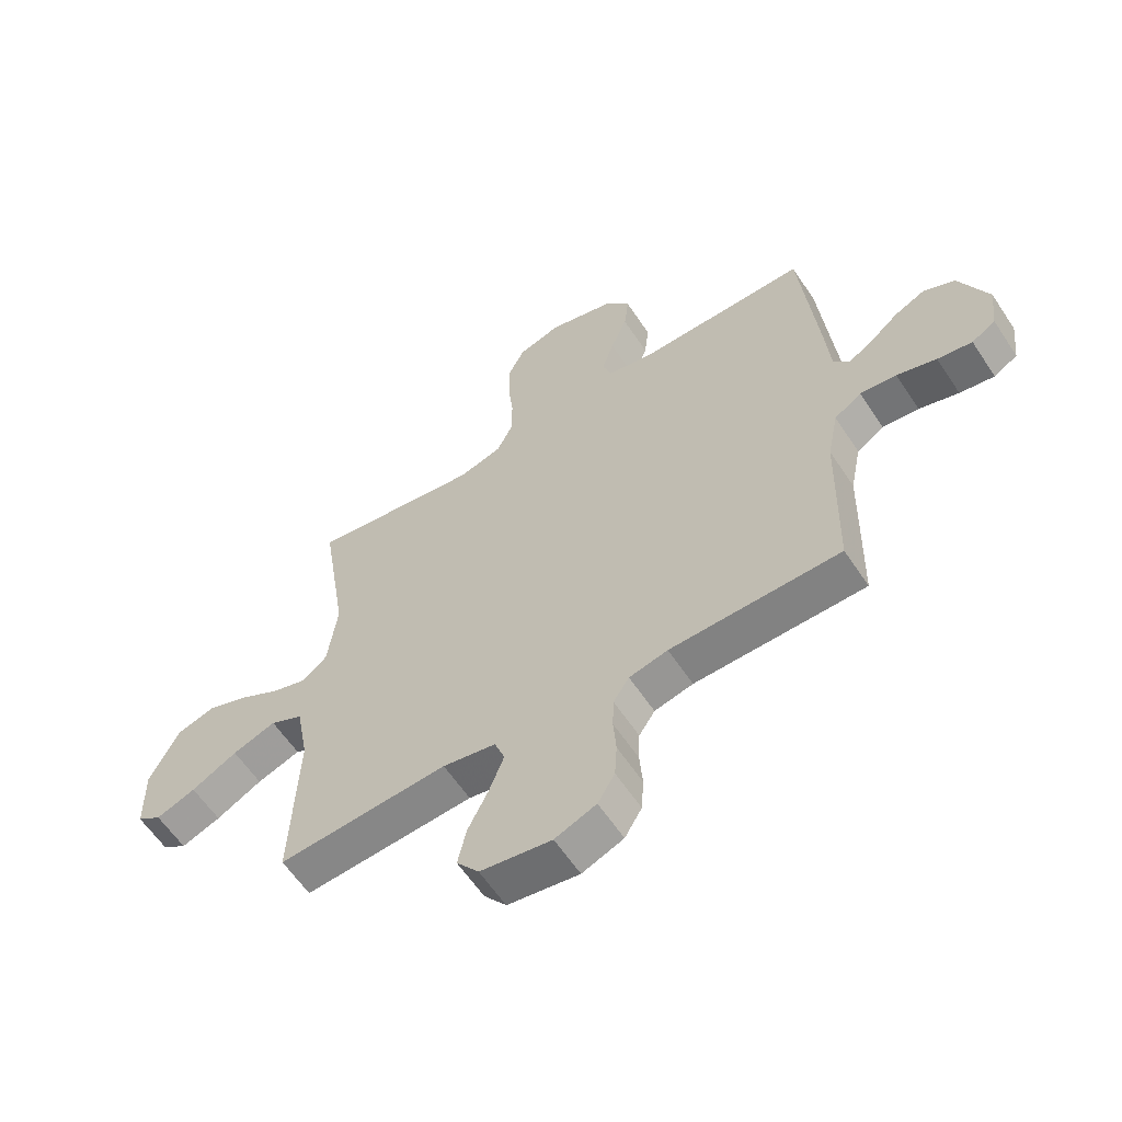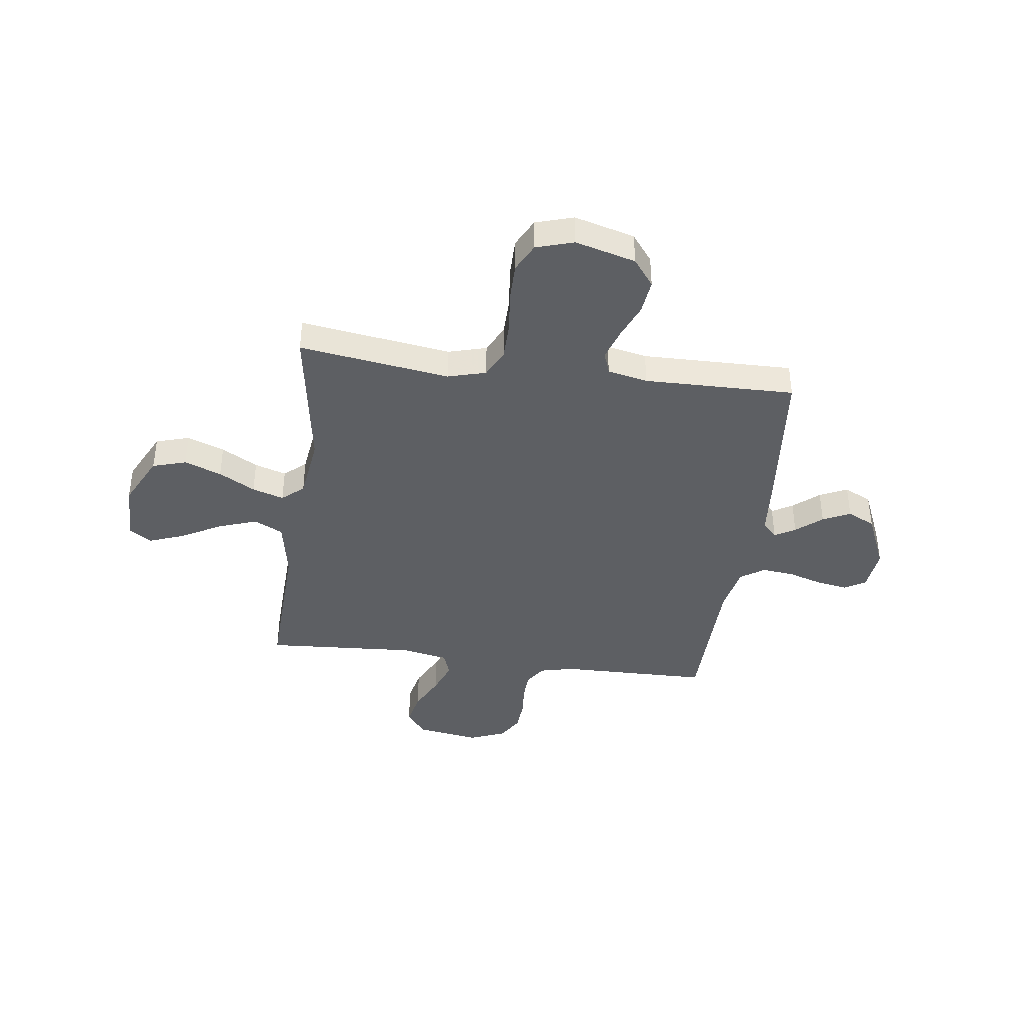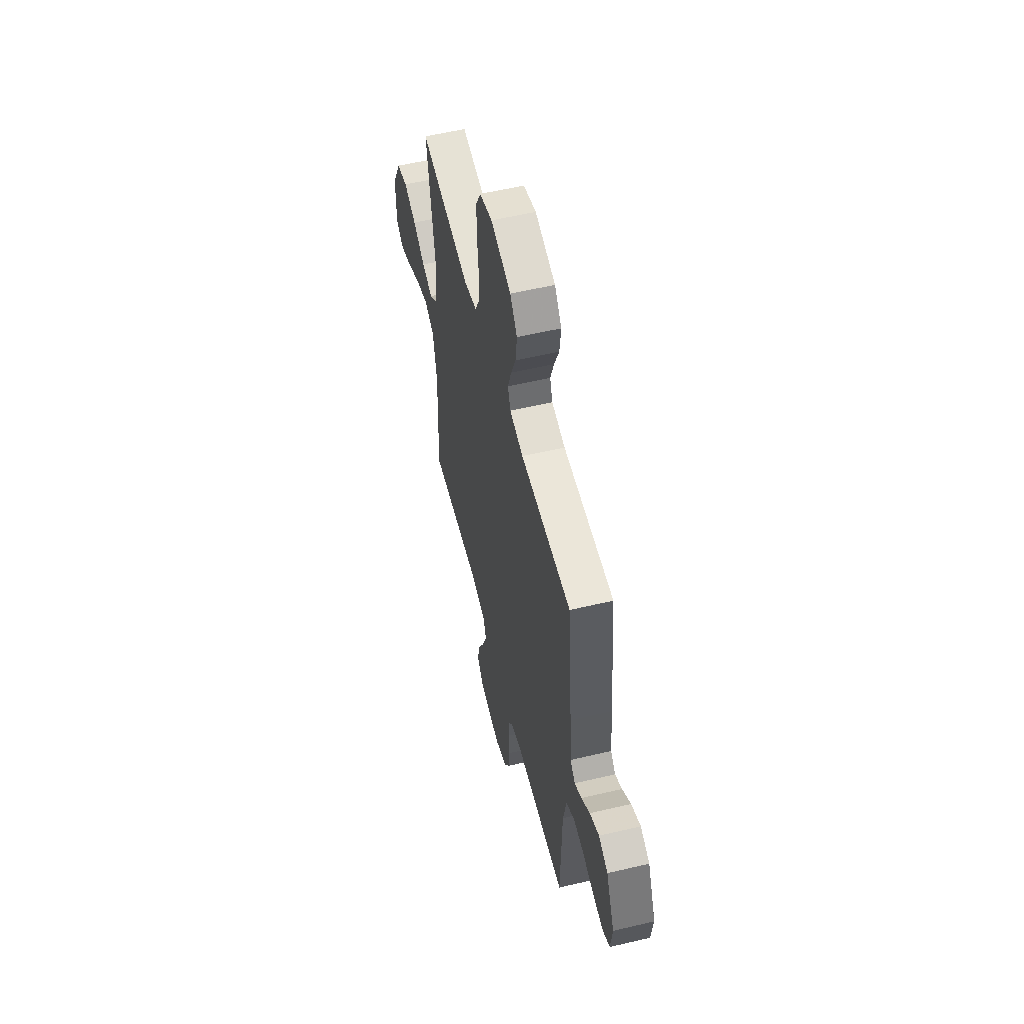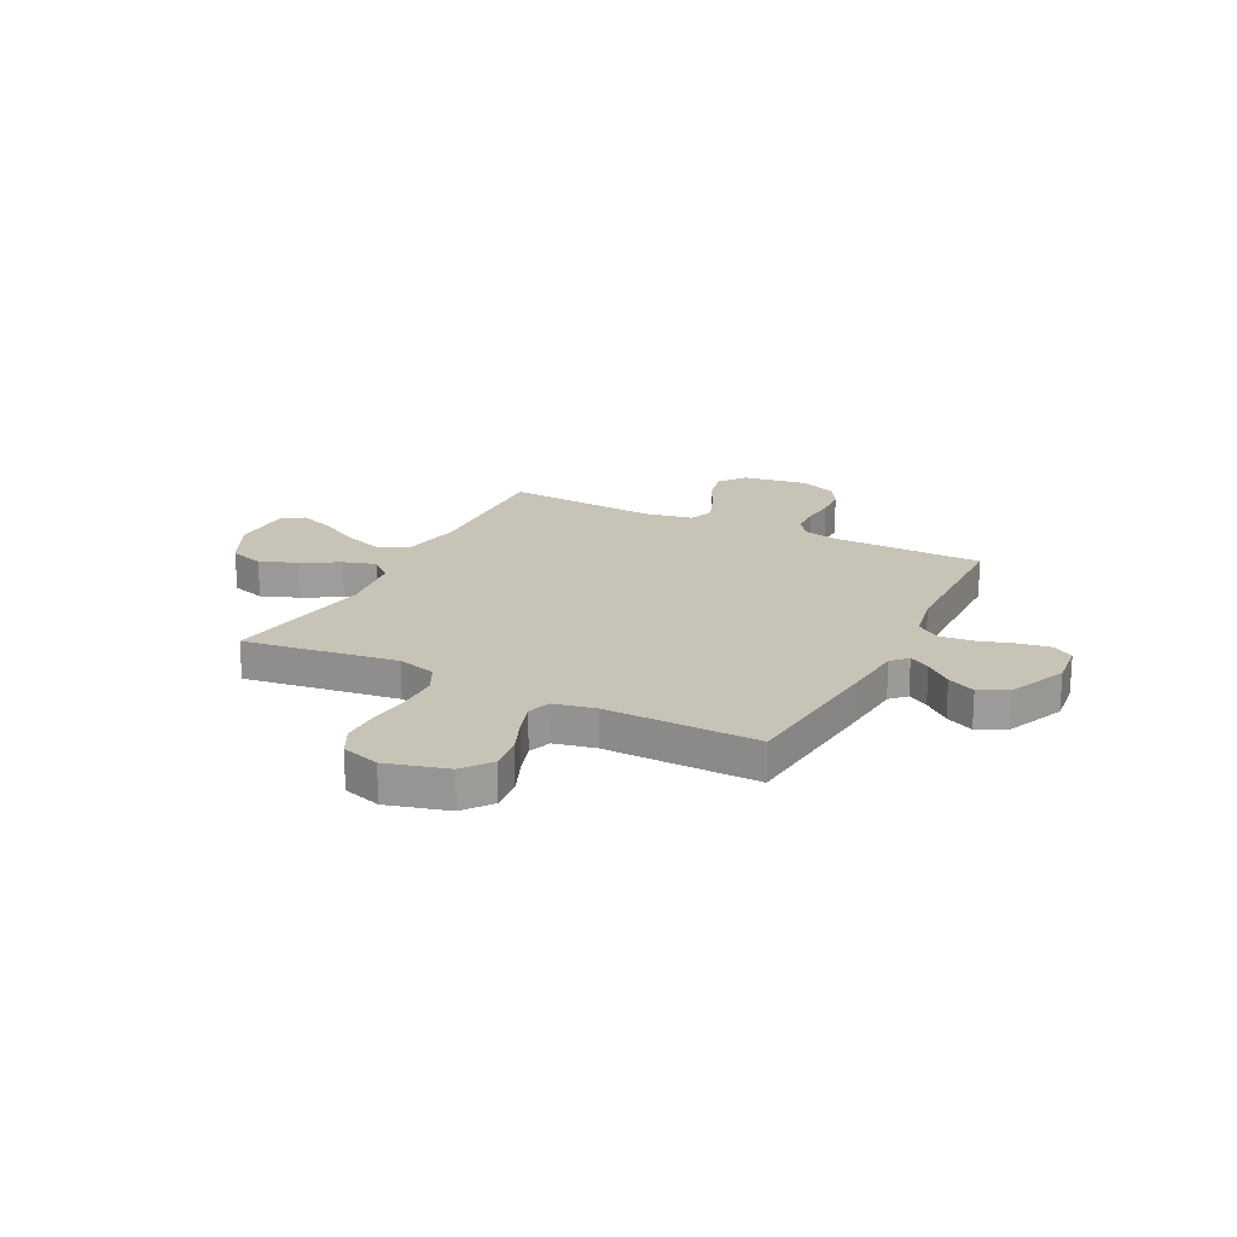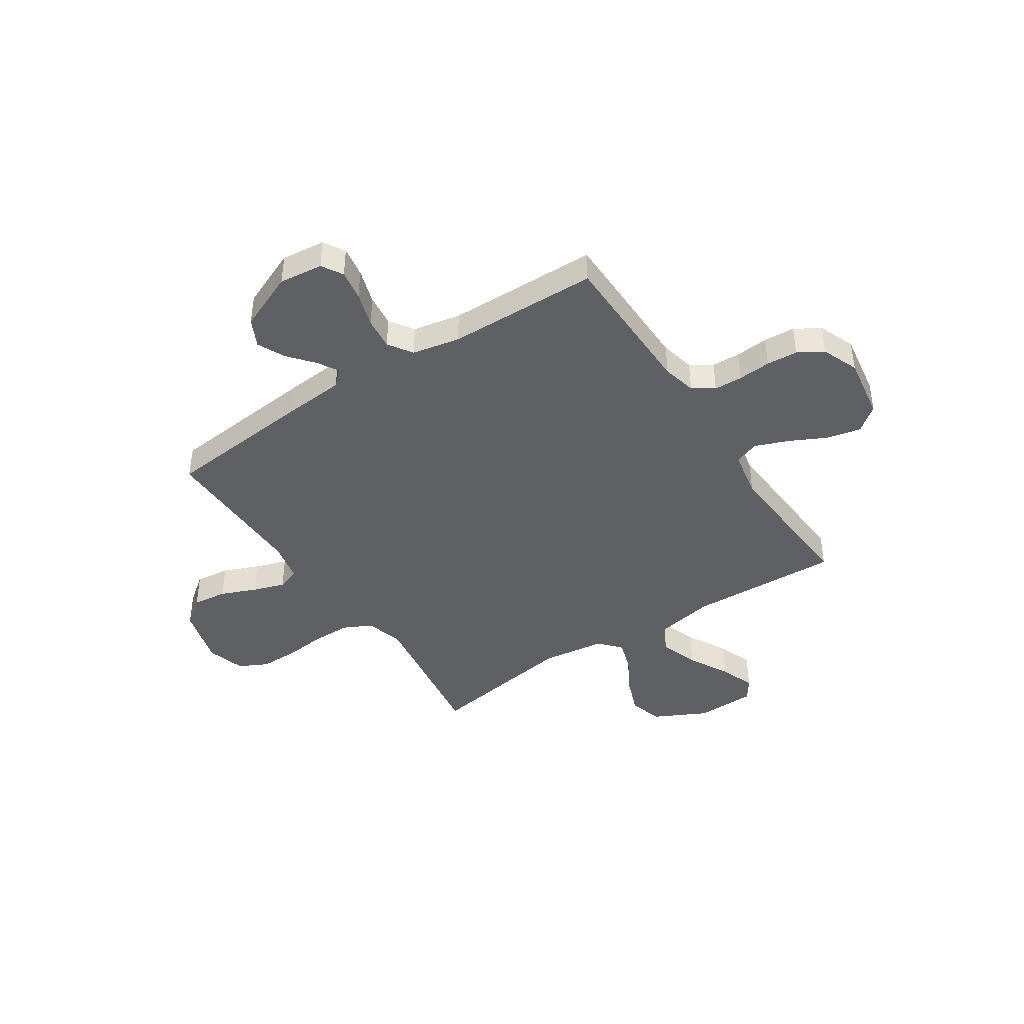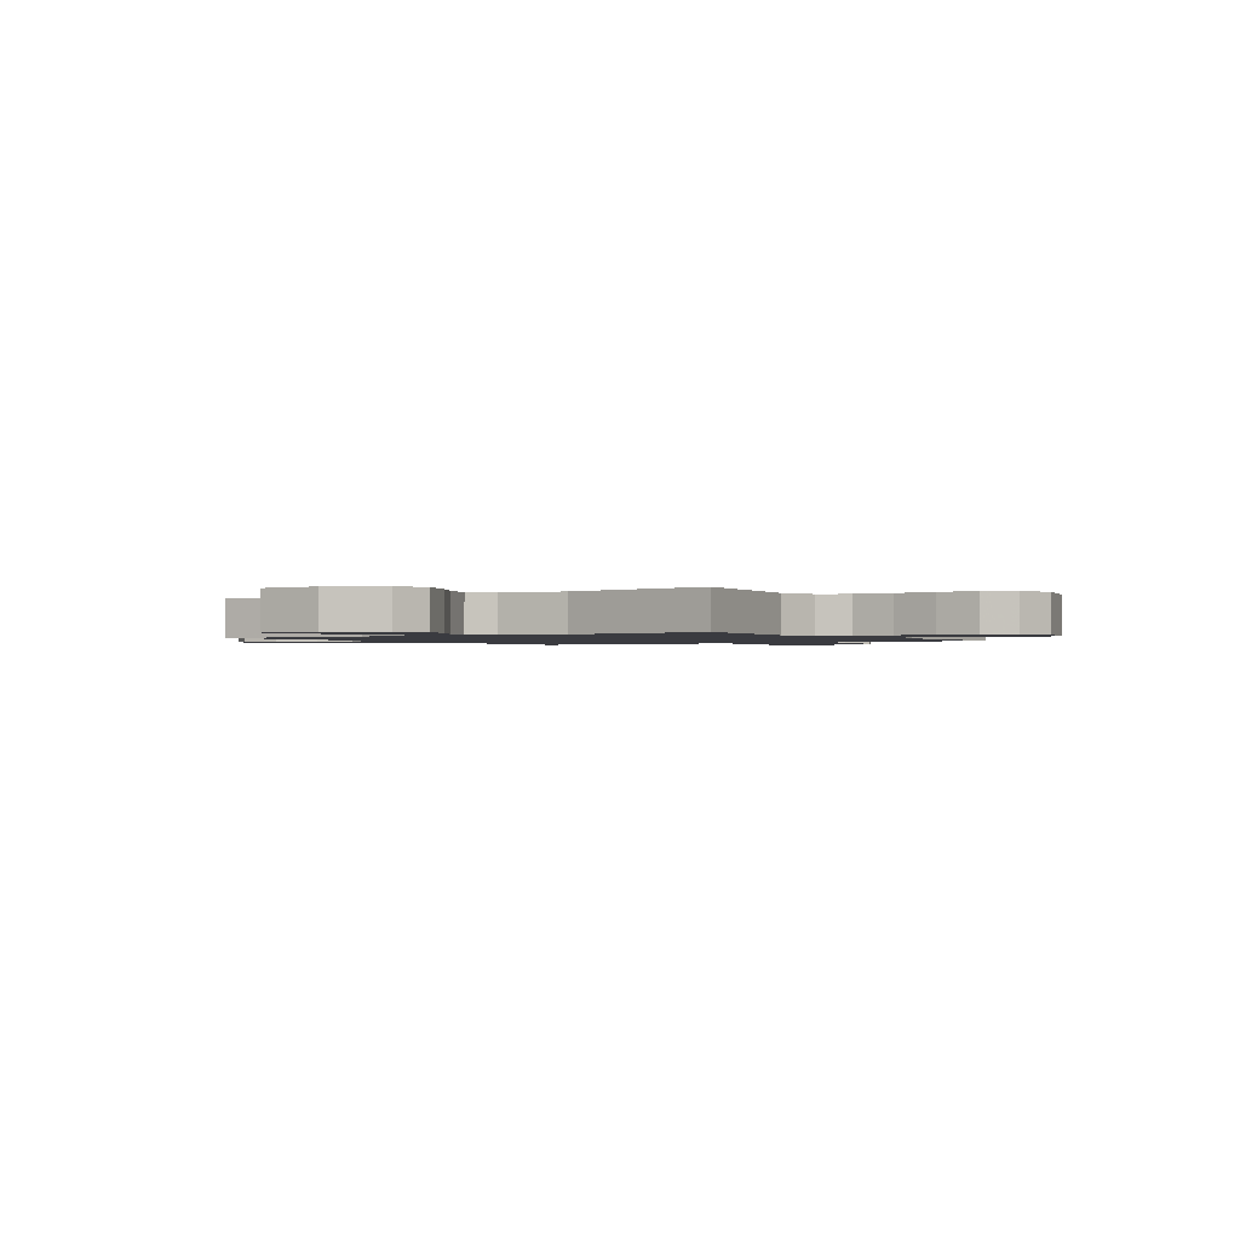
<metadata>
{"format":"obj","ext":"obj","renderer":"f3d","projection":"perspective","resolution":1024,"background":"white","views":[{"elev":-60.2,"azim":33.4,"up":"+Z"},{"elev":-40.2,"azim":-7.5,"up":"+Y"},{"elev":56.5,"azim":76.1,"up":"+Z"},{"elev":19.8,"azim":27.0,"up":"+Y"},{"elev":-42.5,"azim":123.4,"up":"+Y"},{"elev":-1.4,"azim":-56.8,"up":"+Y"}]}
</metadata>
<code>
v 0.5 0.07 0.5
v 0.529 0.07 0.2
v 0.539 0.07 0.08
v 0.568 0.07 0.05
v 0.609 0.07 0.074
v 0.66 0.07 0.117
v 0.715 0.07 0.143
v 0.77 0.07 0.116
v 0.82 0.07 0
v 0.81 0.07 -0.087
v 0.768 0.07 -0.112
v 0.707 0.07 -0.102
v 0.637 0.07 -0.08
v 0.573 0.07 -0.073
v 0.525 0.07 -0.105
v 0.506 0.07 -0.2
v 0.5 0.07 -0.5
v 0.2 0.07 -0.504
v 0.132 0.07 -0.52
v 0.104 0.07 -0.562
v 0.102 0.07 -0.619
v 0.107 0.07 -0.684
v 0.103 0.07 -0.746
v 0.073 0.07 -0.796
v 0 0.07 -0.825
v -0.126 0.07 -0.805
v -0.165 0.07 -0.755
v -0.15 0.07 -0.687
v -0.114 0.07 -0.615
v -0.088 0.07 -0.548
v -0.106 0.07 -0.499
v -0.2 0.07 -0.481
v -0.5 0.07 -0.5
v -0.488 0.07 -0.2
v -0.51 0.07 -0.081
v -0.568 0.07 -0.052
v -0.645 0.07 -0.079
v -0.726 0.07 -0.123
v -0.796 0.07 -0.149
v -0.839 0.07 -0.12
v -0.841 0.07 0
v -0.789 0.07 0.104
v -0.722 0.07 0.124
v -0.648 0.07 0.096
v -0.576 0.07 0.055
v -0.513 0.07 0.035
v -0.47 0.07 0.072
v -0.453 0.07 0.2
v -0.5 0.07 0.5
v -0.2 0.07 0.456
v -0.124 0.07 0.477
v -0.096 0.07 0.533
v -0.095 0.07 0.609
v -0.104 0.07 0.692
v -0.104 0.07 0.769
v -0.075 0.07 0.826
v 0 0.07 0.849
v 0.12 0.07 0.816
v 0.162 0.07 0.761
v 0.154 0.07 0.692
v 0.125 0.07 0.622
v 0.104 0.07 0.558
v 0.12 0.07 0.513
v 0.2 0.07 0.496
v 0.5 0 0.5
v 0.529 0 0.2
v 0.539 0 0.08
v 0.568 0 0.05
v 0.609 0 0.074
v 0.66 0 0.117
v 0.715 0 0.143
v 0.77 0 0.116
v 0.82 0 0
v 0.81 0 -0.087
v 0.768 0 -0.112
v 0.707 0 -0.102
v 0.637 0 -0.08
v 0.573 0 -0.073
v 0.525 0 -0.105
v 0.506 0 -0.2
v 0.5 0 -0.5
v 0.2 0 -0.504
v 0.132 0 -0.52
v 0.104 0 -0.562
v 0.102 0 -0.619
v 0.107 0 -0.684
v 0.103 0 -0.746
v 0.073 0 -0.796
v 0 0 -0.825
v -0.126 0 -0.805
v -0.165 0 -0.755
v -0.15 0 -0.687
v -0.114 0 -0.615
v -0.088 0 -0.548
v -0.106 0 -0.499
v -0.2 0 -0.481
v -0.5 0 -0.5
v -0.488 0 -0.2
v -0.51 0 -0.081
v -0.568 0 -0.052
v -0.645 0 -0.079
v -0.726 0 -0.123
v -0.796 0 -0.149
v -0.839 0 -0.12
v -0.841 0 0
v -0.789 0 0.104
v -0.722 0 0.124
v -0.648 0 0.096
v -0.576 0 0.055
v -0.513 0 0.035
v -0.47 0 0.072
v -0.453 0 0.2
v -0.5 0 0.5
v -0.2 0 0.456
v -0.124 0 0.477
v -0.096 0 0.533
v -0.095 0 0.609
v -0.104 0 0.692
v -0.104 0 0.769
v -0.075 0 0.826
v 0 0 0.849
v 0.12 0 0.816
v 0.162 0 0.761
v 0.154 0 0.692
v 0.125 0 0.622
v 0.104 0 0.558
v 0.12 0 0.513
v 0.2 0 0.496
f 59 60 61
f 58 59 61
f 57 58 61
f 56 57 61
f 55 56 61
f 54 55 61
f 53 54 61
f 52 53 61 62
f 51 52 62 63
f 48 49 50
f 51 63 64
f 50 51 64
f 48 50 64
f 47 48 64
f 43 44 45
f 42 43 45
f 41 42 45
f 40 41 45
f 39 40 45
f 38 39 45
f 37 38 45
f 36 37 45 46
f 1 2 3
f 64 1 3
f 47 64 3
f 46 47 3
f 36 46 3
f 35 36 3
f 27 28 29
f 26 27 29
f 25 26 29
f 24 25 29
f 23 24 29
f 22 23 29
f 21 22 29
f 20 21 29 30
f 19 20 30 31
f 16 17 18
f 19 31 32
f 18 19 32
f 16 18 32
f 15 16 32
f 11 12 13
f 10 11 13
f 9 10 13
f 8 9 13
f 7 8 13
f 6 7 13
f 5 6 13
f 4 5 13 14
f 14 15 32
f 4 14 32
f 3 4 32
f 35 3 32
f 34 35 32
f 32 33 34
f 125 124 123
f 125 123 122
f 125 122 121
f 125 121 120
f 125 120 119
f 125 119 118
f 125 118 117
f 126 125 117 116
f 127 126 116 115
f 114 113 112
f 128 127 115
f 128 115 114
f 128 114 112
f 128 112 111
f 109 108 107
f 109 107 106
f 109 106 105
f 109 105 104
f 109 104 103
f 109 103 102
f 109 102 101
f 110 109 101 100
f 67 66 65
f 67 65 128
f 67 128 111
f 67 111 110
f 67 110 100
f 67 100 99
f 93 92 91
f 93 91 90
f 93 90 89
f 93 89 88
f 93 88 87
f 93 87 86
f 93 86 85
f 94 93 85 84
f 95 94 84 83
f 82 81 80
f 96 95 83
f 96 83 82
f 96 82 80
f 96 80 79
f 77 76 75
f 77 75 74
f 77 74 73
f 77 73 72
f 77 72 71
f 77 71 70
f 77 70 69
f 78 77 69 68
f 96 79 78
f 96 78 68
f 96 68 67
f 96 67 99
f 96 99 98
f 98 97 96
f 1 65 66 2
f 2 66 67 3
f 3 67 68 4
f 4 68 69 5
f 5 69 70 6
f 6 70 71 7
f 7 71 72 8
f 8 72 73 9
f 9 73 74 10
f 10 74 75 11
f 11 75 76 12
f 12 76 77 13
f 13 77 78 14
f 14 78 79 15
f 15 79 80 16
f 16 80 81 17
f 17 81 82 18
f 18 82 83 19
f 19 83 84 20
f 20 84 85 21
f 21 85 86 22
f 22 86 87 23
f 23 87 88 24
f 24 88 89 25
f 25 89 90 26
f 26 90 91 27
f 27 91 92 28
f 28 92 93 29
f 29 93 94 30
f 30 94 95 31
f 31 95 96 32
f 32 96 97 33
f 33 97 98 34
f 34 98 99 35
f 35 99 100 36
f 36 100 101 37
f 37 101 102 38
f 38 102 103 39
f 39 103 104 40
f 40 104 105 41
f 41 105 106 42
f 42 106 107 43
f 43 107 108 44
f 44 108 109 45
f 45 109 110 46
f 46 110 111 47
f 47 111 112 48
f 48 112 113 49
f 49 113 114 50
f 50 114 115 51
f 51 115 116 52
f 52 116 117 53
f 53 117 118 54
f 54 118 119 55
f 55 119 120 56
f 56 120 121 57
f 57 121 122 58
f 58 122 123 59
f 59 123 124 60
f 60 124 125 61
f 61 125 126 62
f 62 126 127 63
f 63 127 128 64
f 64 128 65 1

</code>
